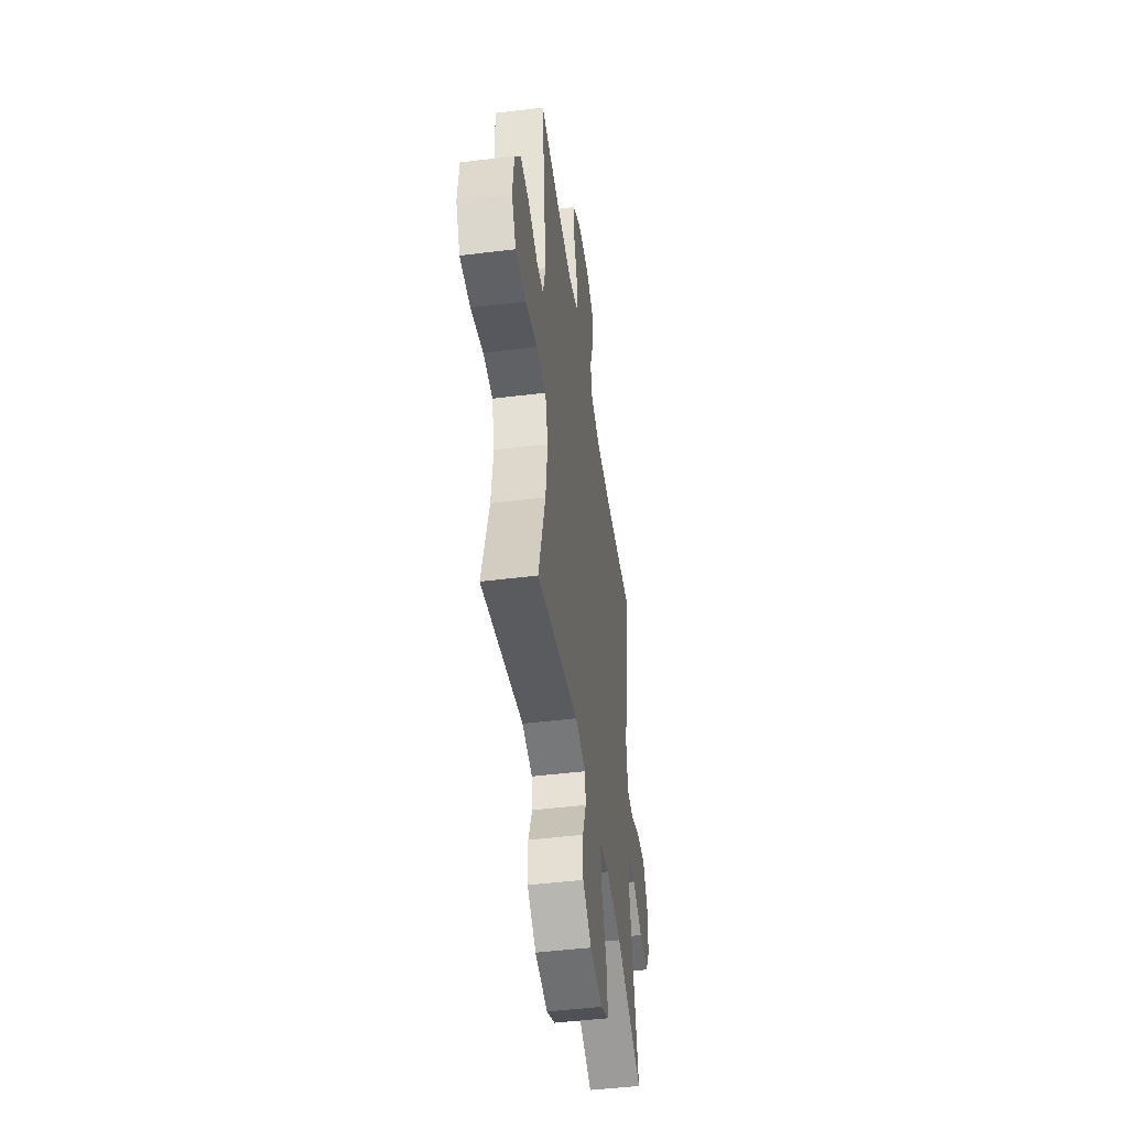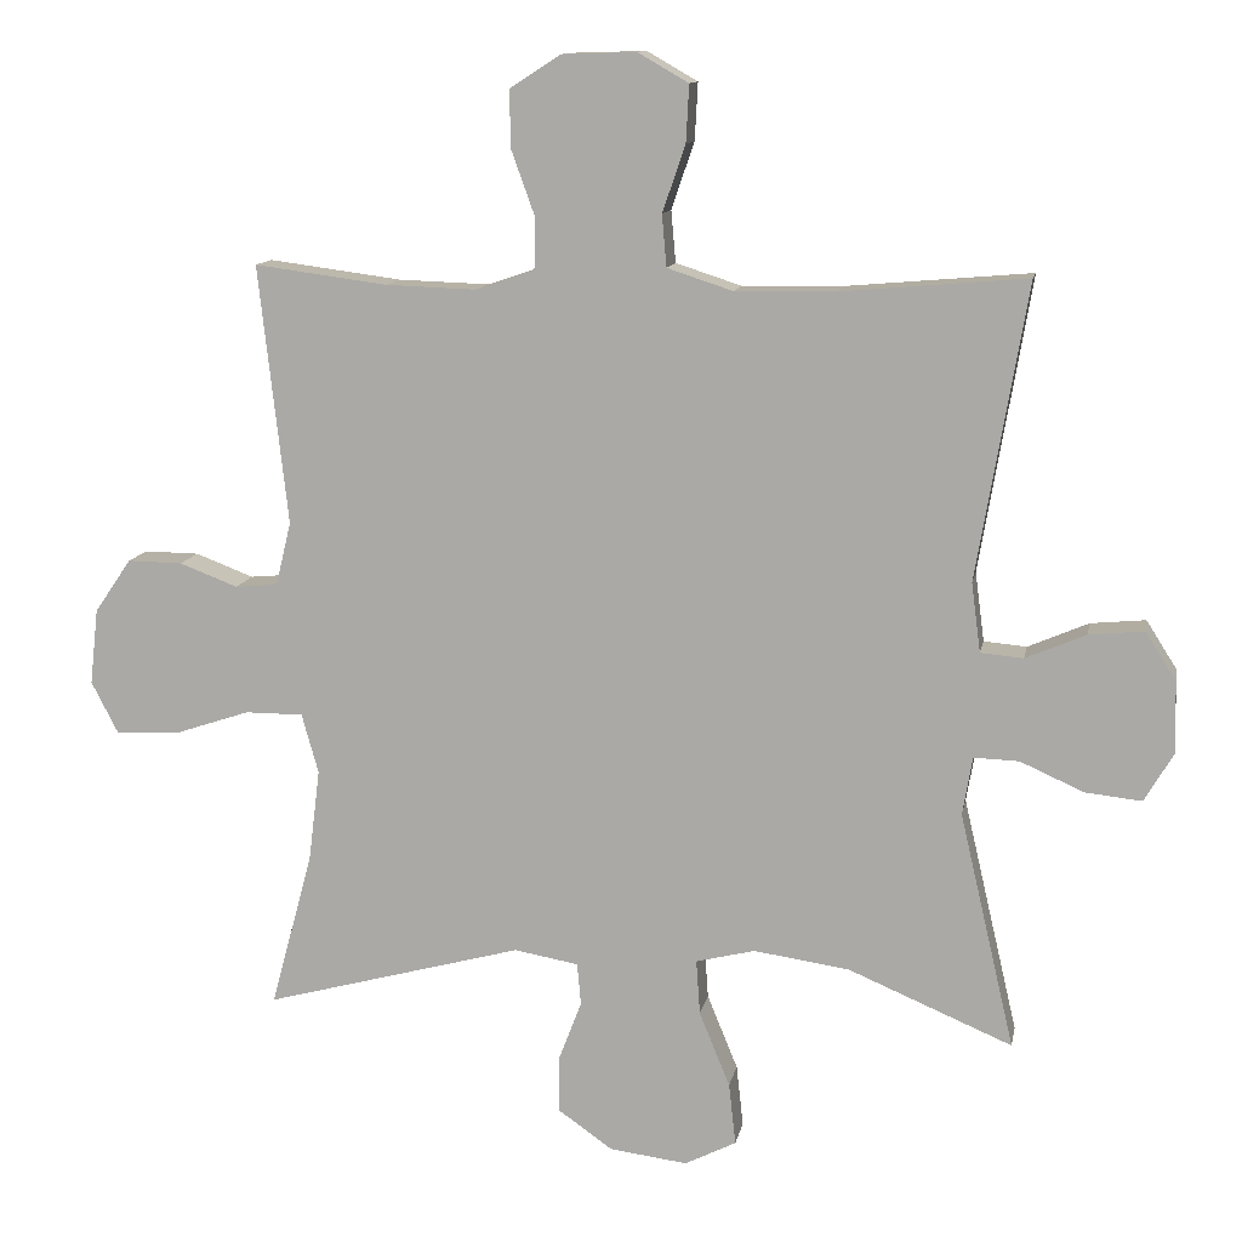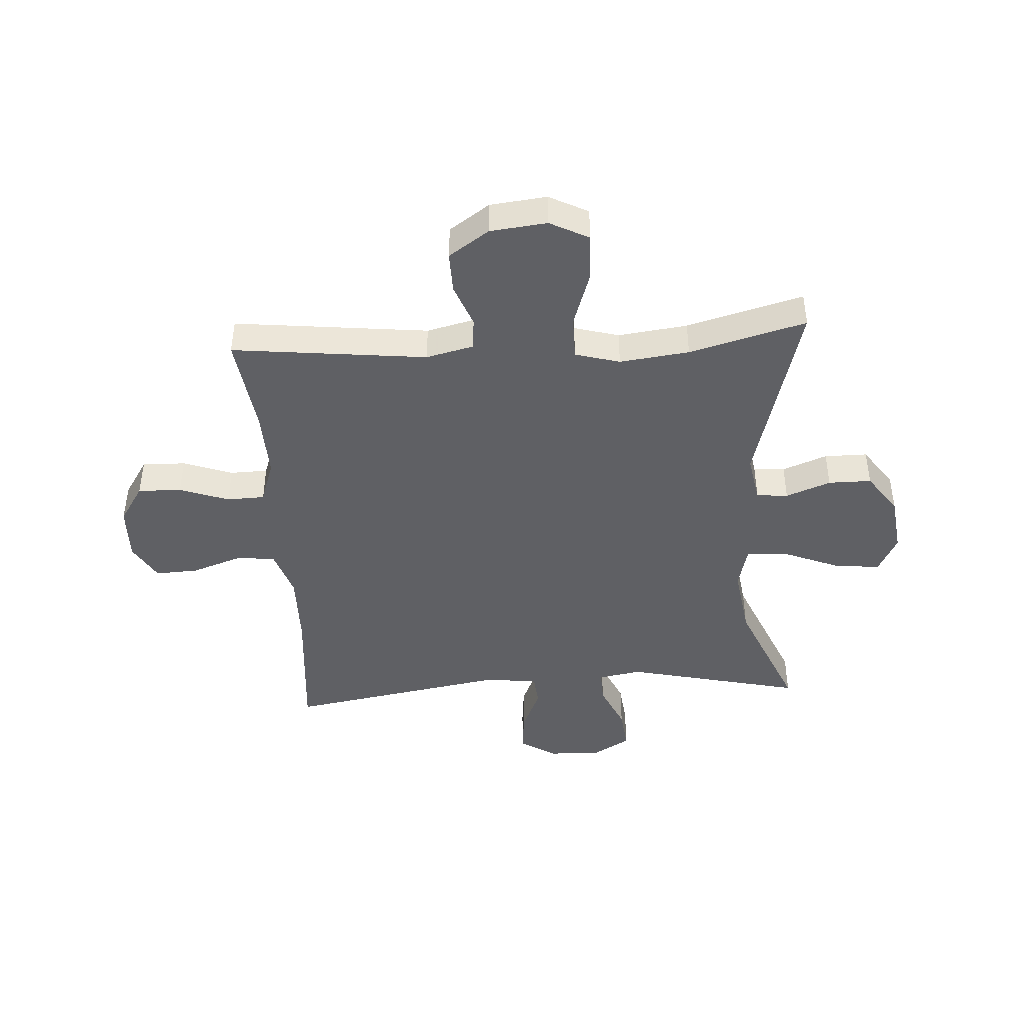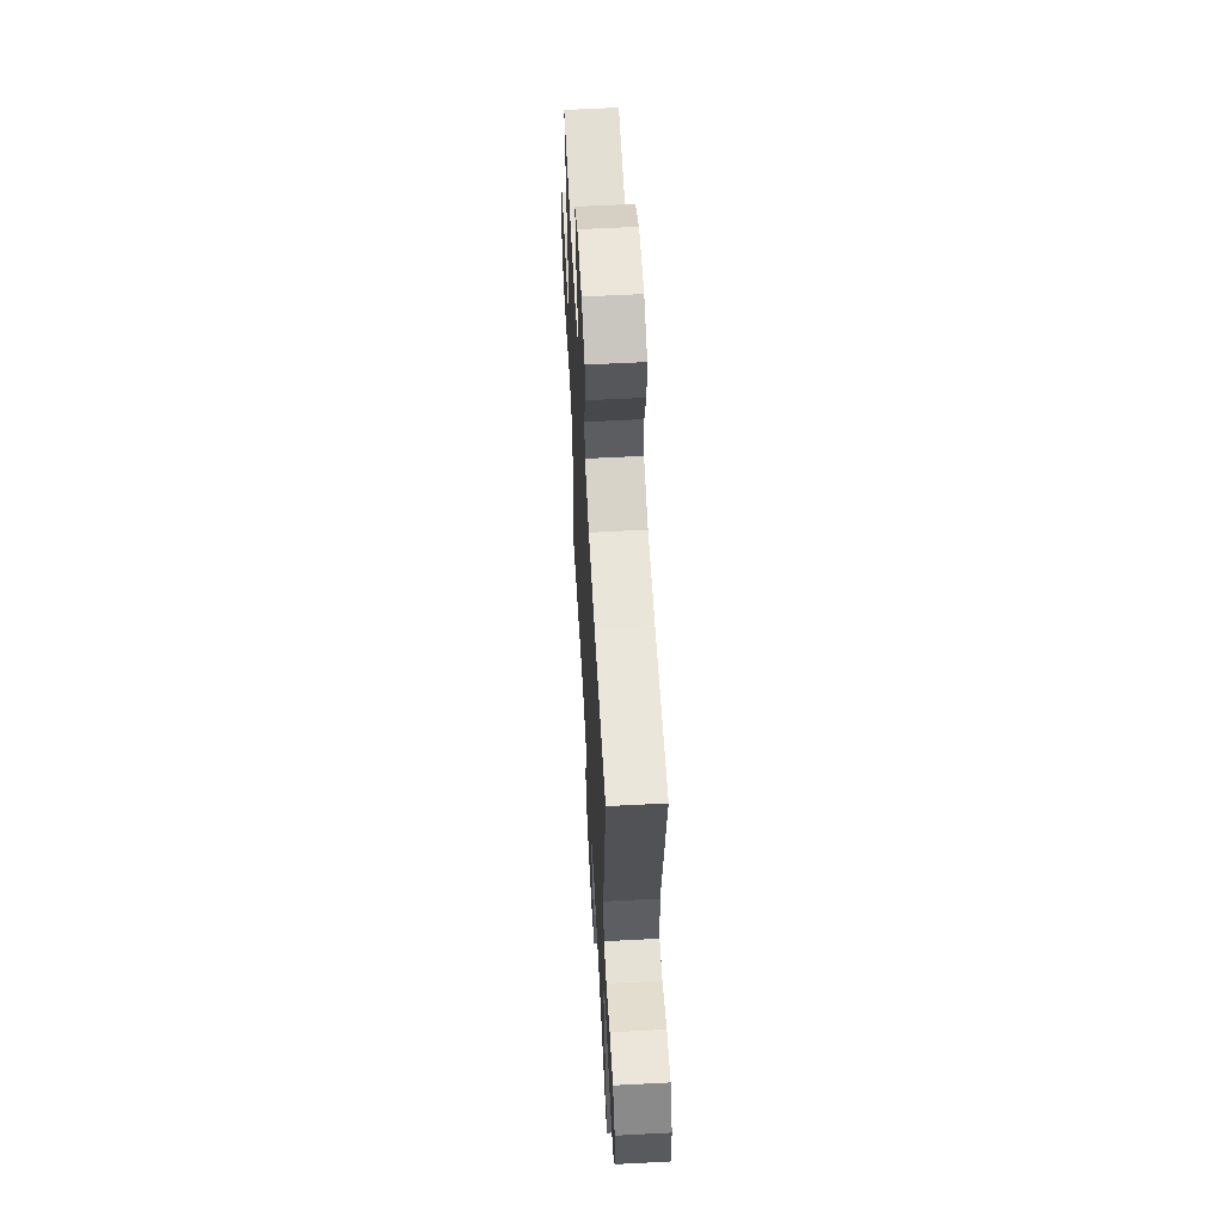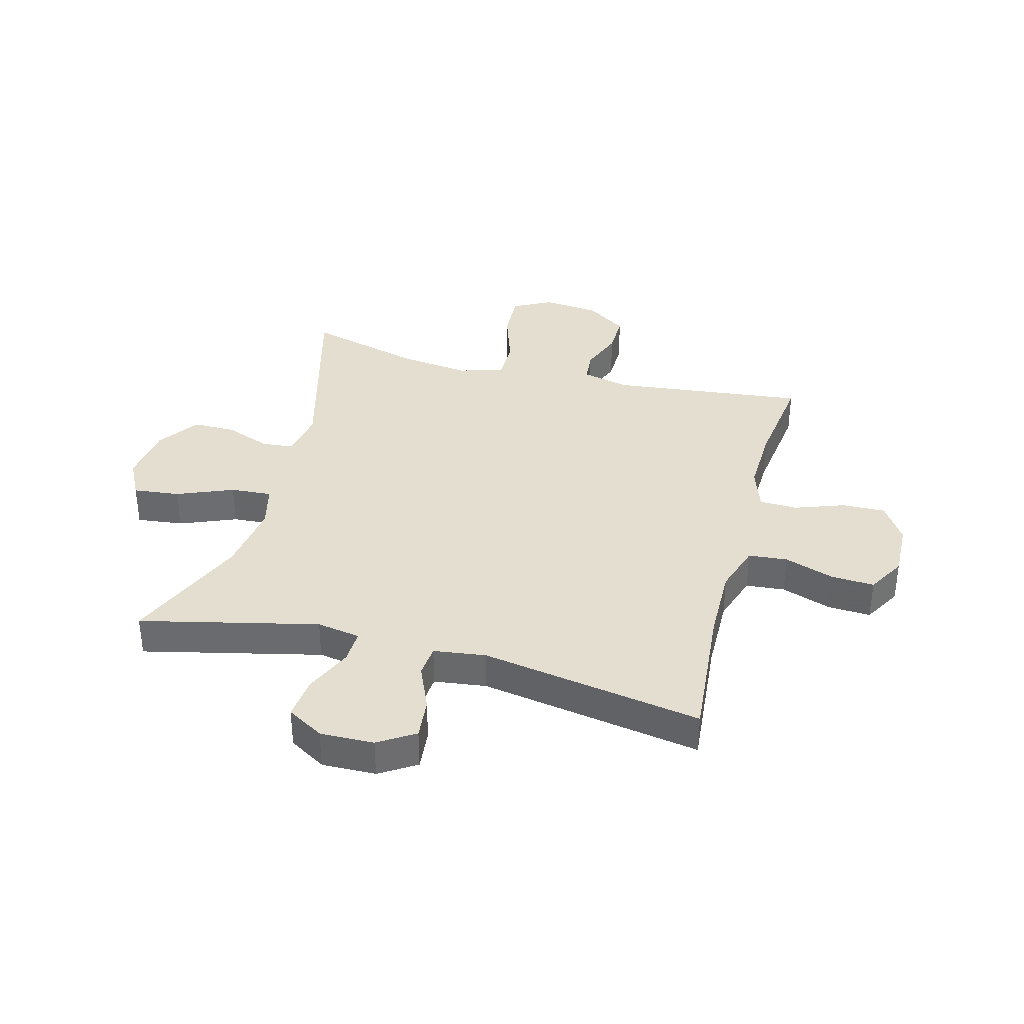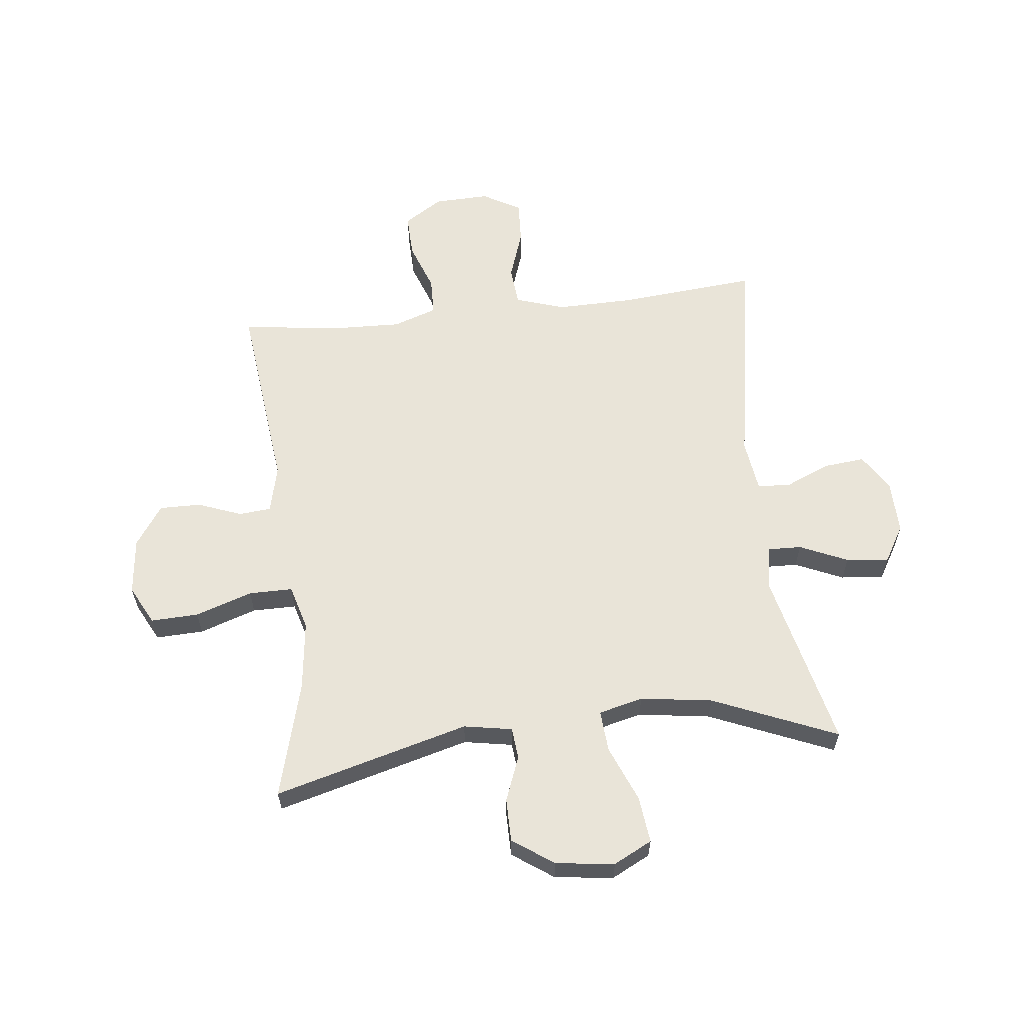
<metadata>
{"format":"obj","ext":"obj","renderer":"f3d","projection":"perspective","resolution":1024,"background":"white","views":[{"elev":-47.5,"azim":97.9,"up":"+Z"},{"elev":11.9,"azim":-169.5,"up":"+Z"},{"elev":-43.7,"azim":93.6,"up":"+Y"},{"elev":59.2,"azim":-93.1,"up":"+Z"},{"elev":36.4,"azim":-75.2,"up":"+Y"},{"elev":60.3,"azim":173.5,"up":"+Y"}]}
</metadata>
<code>
v -0.5 0.07 -0.5
v -0.428 0.07 -0.191
v -0.441 0.07 -0.115
v -0.5 0.07 -0.117
v -0.583 0.07 -0.154
v -0.657 0.07 -0.162
v -0.695 0.07 -0.098
v -0.693 0.07 -0.004
v -0.653 0.07 0.059
v -0.581 0.07 0.052
v -0.502 0.07 0.018
v -0.446 0.07 0.023
v -0.434 0.07 0.114
v -0.5 0.07 0.5
v -0.257 0.07 0.479
v -0.126 0.07 0.477
v -0.04 0.07 0.505
v -0.034 0.07 0.573
v -0.064 0.07 0.66
v -0.068 0.07 0.735
v -0.002 0.07 0.773
v 0.095 0.07 0.77
v 0.162 0.07 0.727
v 0.16 0.07 0.651
v 0.129 0.07 0.565
v 0.131 0.07 0.499
v 0.207 0.07 0.473
v 0.326 0.07 0.477
v 0.5 0.07 0.5
v 0.462 0.07 0.161
v 0.482 0.07 0.078
v 0.538 0.07 0.073
v 0.614 0.07 0.102
v 0.686 0.07 0.103
v 0.734 0.07 0.033
v 0.745 0.07 -0.066
v 0.71 0.07 -0.134
v 0.627 0.07 -0.131
v 0.528 0.07 -0.098
v 0.452 0.07 -0.098
v 0.43 0.07 -0.176
v 0.445 0.07 -0.297
v 0.5 0.07 -0.5
v 0.162 0.07 -0.409
v 0.078 0.07 -0.424
v 0.073 0.07 -0.479
v 0.103 0.07 -0.557
v 0.103 0.07 -0.632
v 0.032 0.07 -0.682
v -0.07 0.07 -0.695
v -0.137 0.07 -0.661
v -0.128 0.07 -0.58
v -0.088 0.07 -0.482
v -0.083 0.07 -0.41
v -0.16 0.07 -0.391
v -0.285 0.07 -0.409
v -0.5 0 -0.5
v -0.428 0 -0.191
v -0.441 0 -0.115
v -0.5 0 -0.117
v -0.583 0 -0.154
v -0.657 0 -0.162
v -0.695 0 -0.098
v -0.693 0 -0.004
v -0.653 0 0.059
v -0.581 0 0.052
v -0.502 0 0.018
v -0.446 0 0.023
v -0.434 0 0.114
v -0.5 0 0.5
v -0.257 0 0.479
v -0.126 0 0.477
v -0.04 0 0.505
v -0.034 0 0.573
v -0.064 0 0.66
v -0.068 0 0.735
v -0.002 0 0.773
v 0.095 0 0.77
v 0.162 0 0.727
v 0.16 0 0.651
v 0.129 0 0.565
v 0.131 0 0.499
v 0.207 0 0.473
v 0.326 0 0.477
v 0.5 0 0.5
v 0.462 0 0.161
v 0.482 0 0.078
v 0.538 0 0.073
v 0.614 0 0.102
v 0.686 0 0.103
v 0.734 0 0.033
v 0.745 0 -0.066
v 0.71 0 -0.134
v 0.627 0 -0.131
v 0.528 0 -0.098
v 0.452 0 -0.098
v 0.43 0 -0.176
v 0.445 0 -0.297
v 0.5 0 -0.5
v 0.162 0 -0.409
v 0.078 0 -0.424
v 0.073 0 -0.479
v 0.103 0 -0.557
v 0.103 0 -0.632
v 0.032 0 -0.682
v -0.07 0 -0.695
v -0.137 0 -0.661
v -0.128 0 -0.58
v -0.088 0 -0.482
v -0.083 0 -0.41
v -0.16 0 -0.391
v -0.285 0 -0.409
f 50 51 52 53
f 50 53 54
f 49 50 54
f 46 47 48 49
f 45 46 49 54
f 44 45 54 55
f 42 43 44
f 41 42 44 55
f 36 37 38 39
f 36 39 40
f 35 36 40
f 32 33 34 35
f 31 32 35 40
f 30 31 40 41
f 28 29 30
f 27 28 30 41
f 22 23 24 25
f 22 25 26
f 21 22 26
f 18 19 20 21
f 17 18 21 26
f 16 17 26 27
f 13 14 15
f 12 13 15 16
f 8 9 10 11
f 8 11 12
f 7 8 12
f 4 5 6 7
f 3 4 7 12
f 2 3 12 16
f 56 1 2 16
f 41 55 56
f 16 27 41 56
f 109 108 107 106
f 110 109 106
f 110 106 105
f 105 104 103 102
f 110 105 102 101
f 111 110 101 100
f 100 99 98
f 111 100 98 97
f 95 94 93 92
f 96 95 92
f 96 92 91
f 91 90 89 88
f 96 91 88 87
f 97 96 87 86
f 86 85 84
f 97 86 84 83
f 81 80 79 78
f 82 81 78
f 82 78 77
f 77 76 75 74
f 82 77 74 73
f 83 82 73 72
f 71 70 69
f 72 71 69 68
f 67 66 65 64
f 68 67 64
f 68 64 63
f 63 62 61 60
f 68 63 60 59
f 72 68 59 58
f 72 58 57 112
f 112 111 97
f 112 97 83 72
f 1 57 58 2
f 2 58 59 3
f 3 59 60 4
f 4 60 61 5
f 5 61 62 6
f 6 62 63 7
f 7 63 64 8
f 8 64 65 9
f 9 65 66 10
f 10 66 67 11
f 11 67 68 12
f 12 68 69 13
f 13 69 70 14
f 14 70 71 15
f 15 71 72 16
f 16 72 73 17
f 17 73 74 18
f 18 74 75 19
f 19 75 76 20
f 20 76 77 21
f 21 77 78 22
f 22 78 79 23
f 23 79 80 24
f 24 80 81 25
f 25 81 82 26
f 26 82 83 27
f 27 83 84 28
f 28 84 85 29
f 29 85 86 30
f 30 86 87 31
f 31 87 88 32
f 32 88 89 33
f 33 89 90 34
f 34 90 91 35
f 35 91 92 36
f 36 92 93 37
f 37 93 94 38
f 38 94 95 39
f 39 95 96 40
f 40 96 97 41
f 41 97 98 42
f 42 98 99 43
f 43 99 100 44
f 44 100 101 45
f 45 101 102 46
f 46 102 103 47
f 47 103 104 48
f 48 104 105 49
f 49 105 106 50
f 50 106 107 51
f 51 107 108 52
f 52 108 109 53
f 53 109 110 54
f 54 110 111 55
f 55 111 112 56
f 56 112 57 1

</code>
